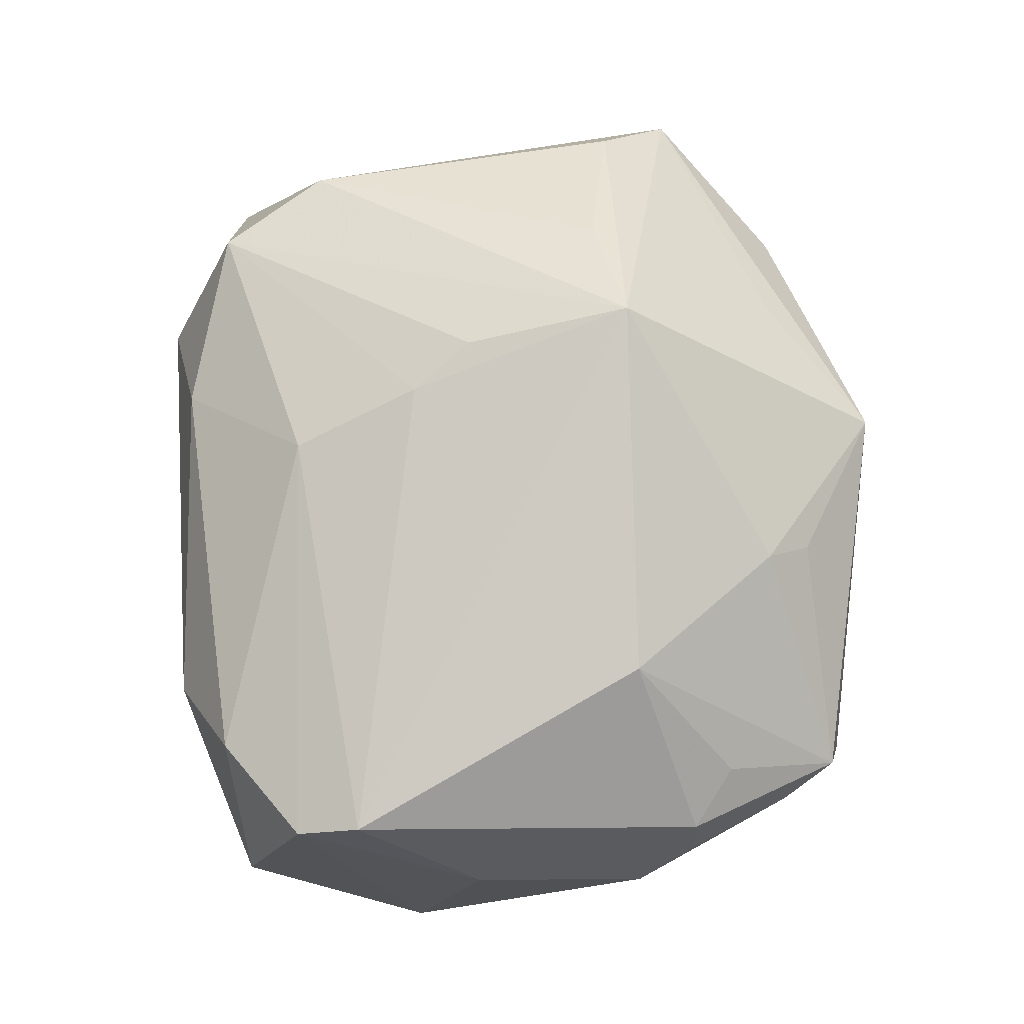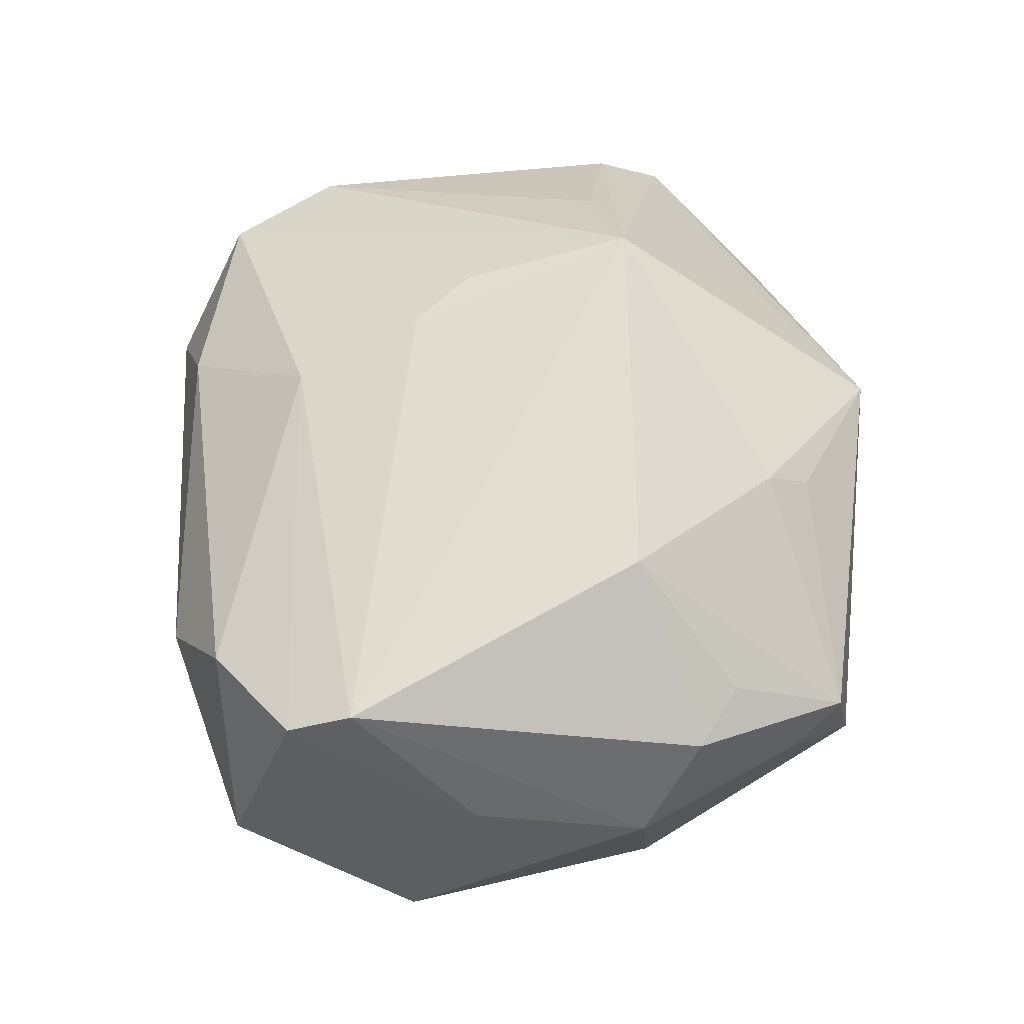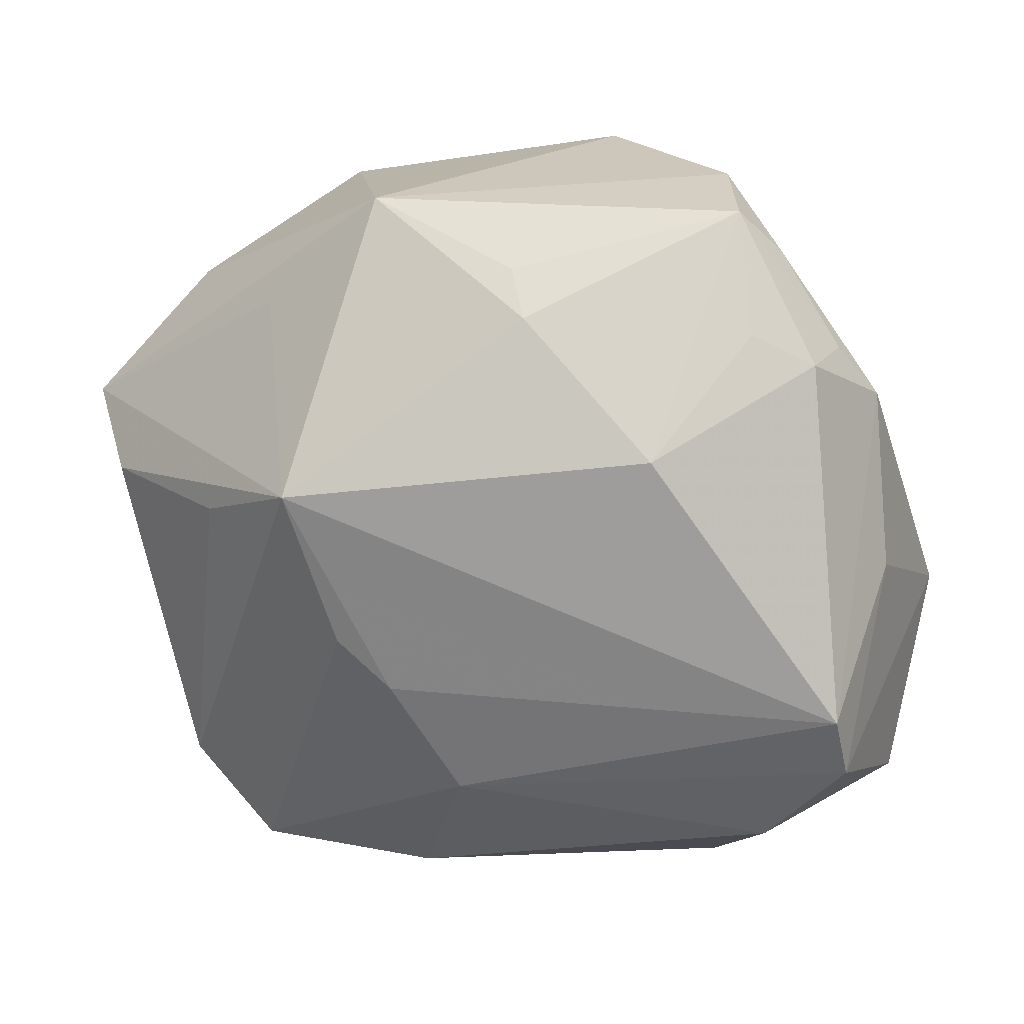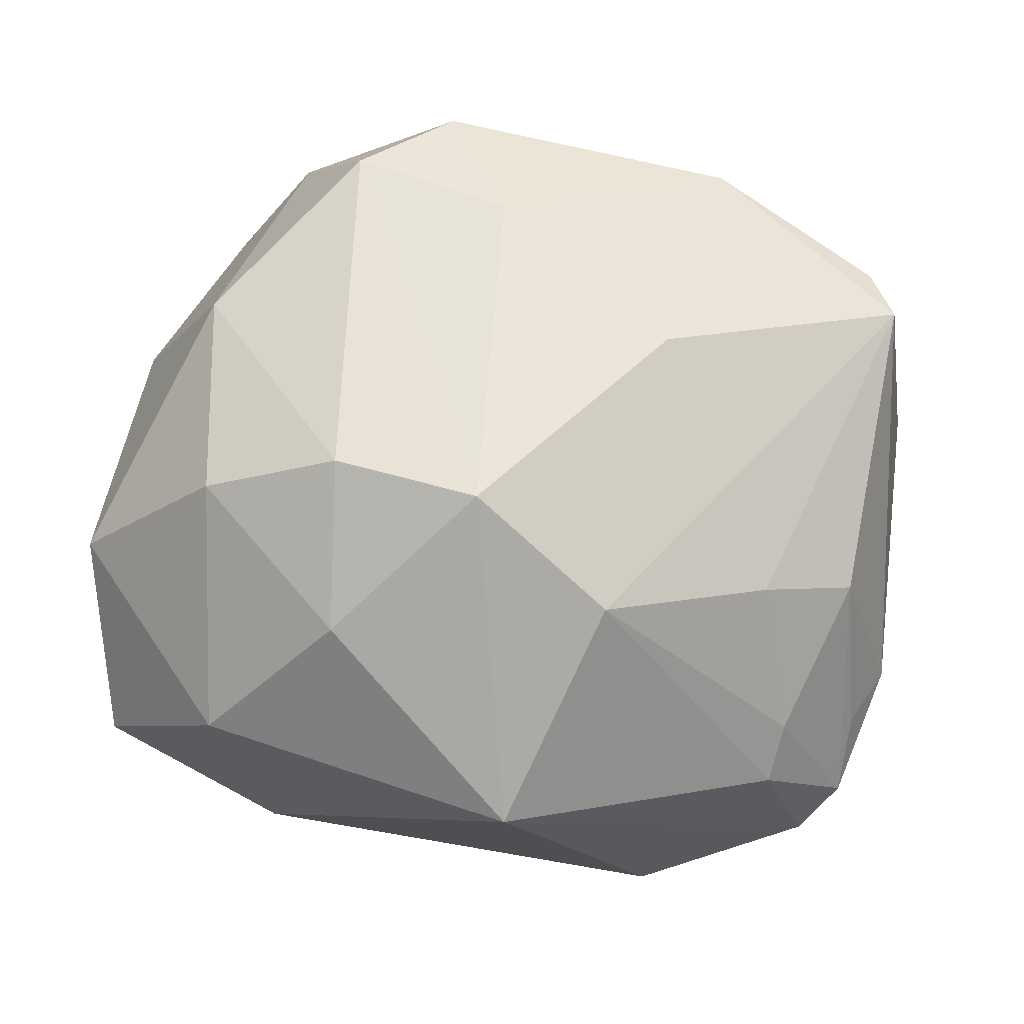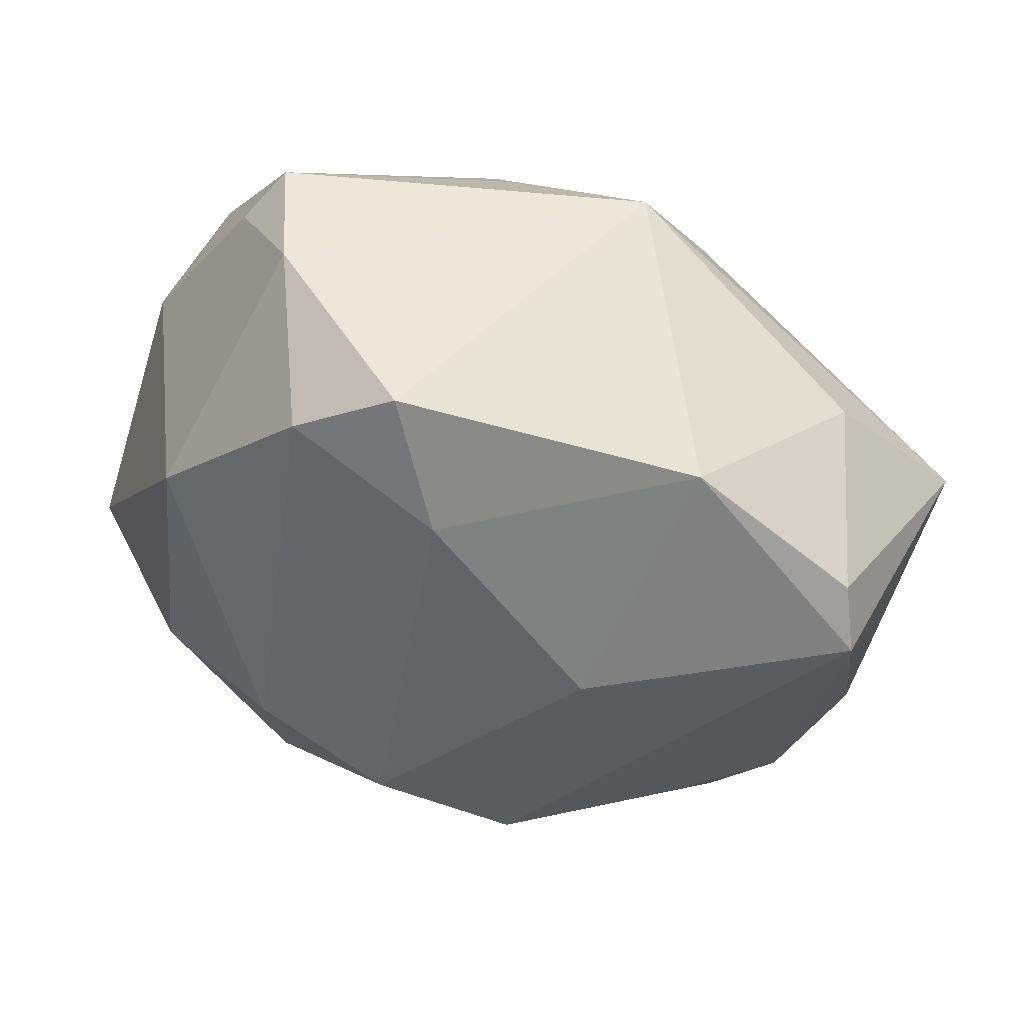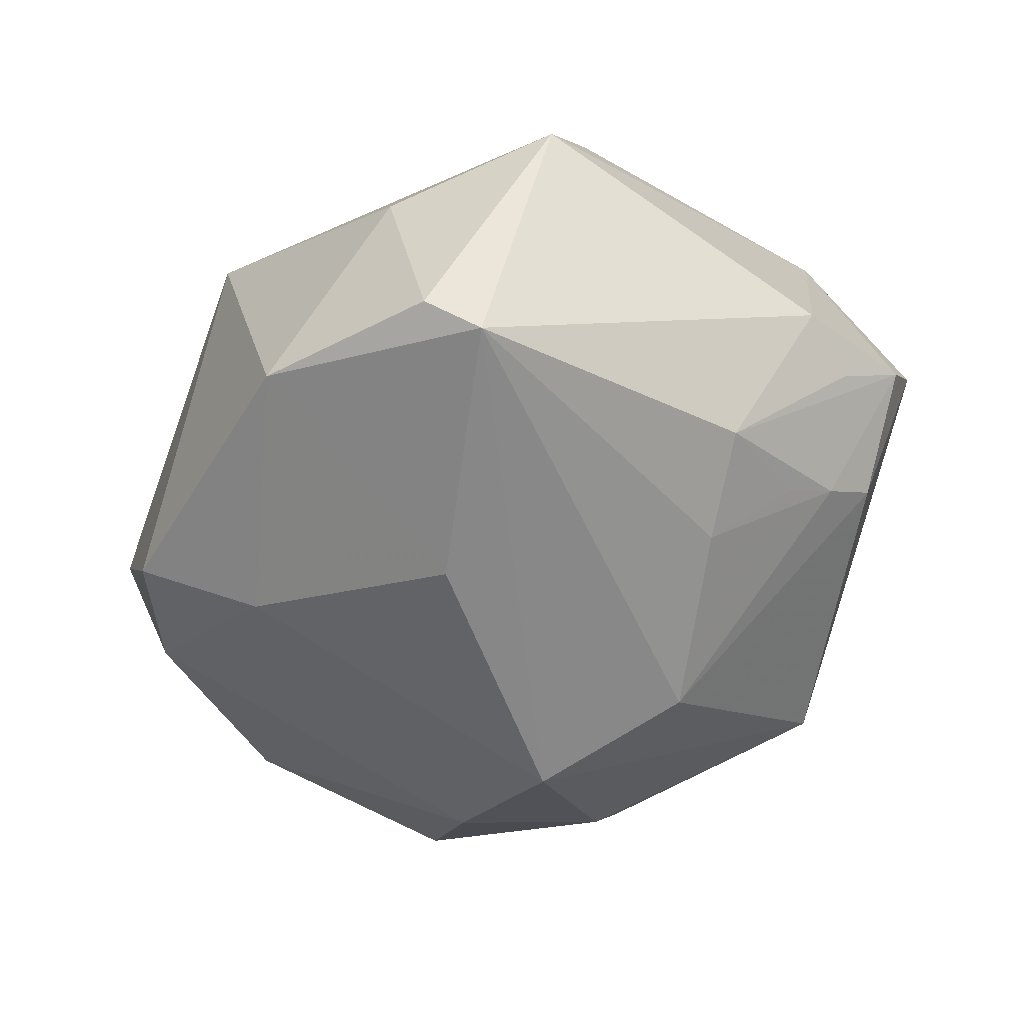
<metadata>
{"format":"obj","ext":"obj","renderer":"f3d","projection":"perspective","resolution":1024,"background":"white","views":[{"elev":72.9,"azim":96.0,"up":"+Z"},{"elev":54.5,"azim":96.3,"up":"+Z"},{"elev":17.8,"azim":18.8,"up":"+Y"},{"elev":-11.1,"azim":178.7,"up":"+Y"},{"elev":57.1,"azim":-162.9,"up":"+Y"},{"elev":-43.0,"azim":-110.6,"up":"+Z"}]}
</metadata>
<code>
v 0.02318 0.04012 -0.002168
v -0.02718 -0.0129 -0.02304
v 0.0005146 0.02919 -0.02315
v 0.0321 0.01911 -0.0192
v -0.02995 -0.02649 -0.01422
v -0.02855 -0.03198 -0.01138
v -0.03768 -0.03204 -0.001355
v 0.003513 -0.005519 -0.0357
v -0.03874 -0.02468 -0.005404
v 0.0305 0.02688 0.01566
v -0.02263 0.0268 0.01679
v 0.03178 -0.002562 -0.02579
v 0.04226 -0.01184 0.02211
v -0.02563 0.006082 0.02749
v -0.03071 -0.02095 -0.01658
v -0.01384 0.01065 0.03466
v -0.01598 -0.04162 0.00625
v 0.01636 0.03561 -0.01938
v 0.0004798 -0.0372 -0.02117
v 0.02743 0.03838 0.009595
v 0.03681 0.02373 0.01367
v -0.032 -0.02565 0.0196
v 0.006109 0.04116 -0.01706
v -0.04142 0.006309 0.01742
v -0.04776 0.01291 0.009221
v -0.04262 0.0187 -0.01818
v 0.03118 0.0338 0.00599
v -0.03708 -0.01164 -0.01711
v -0.009663 -0.01638 -0.03131
v -0.04289 -0.01911 -0.001941
v 0.03779 0.0241 0.006581
v 0.03196 -0.02661 -0.01567
v 0.03403 -0.02756 0.0174
v -0.03377 -0.03606 0.003031
v 0.006018 0.03292 0.01974
v -0.004179 -0.01107 0.0297
v -0.005085 -0.03698 0.01679
v 0.01843 -0.01805 -0.02802
v -0.04071 0.0242 -0.01439
v 0.0461 -0.005997 -0.0104
v 0.002114 -0.02315 0.0256
v -0.02428 0.03589 -0.0135
v -0.01669 0.01314 -0.02765
v 0.01797 -0.001258 -0.03265
v -0.009539 -0.005793 0.03111
v 0.008466 0.02867 0.02324
v -0.02329 -0.0351 0.01946
v -0.03566 0.02681 0.004988
v 0.04423 -0.02511 4.899e-05
v 0.0231 0.01563 0.02655
v 0.04146 0.01859 0.003222
v -0.01025 0.03876 0.01654
v 0.02659 -0.0343 0.008927
v 0.04405 0.000935 0.007363
v 0.04297 -0.01832 0.01953
f 13 55 54
f 13 50 16
f 13 41 55
f 42 52 23
f 42 43 26
f 23 52 1
f 1 52 20
f 51 13 54
f 30 25 26
f 22 25 30
f 55 41 33
f 33 49 55
f 53 49 33
f 4 51 40
f 40 51 54
f 54 55 40
f 55 49 40
f 46 52 16
f 16 50 46
f 46 50 20
f 50 13 21
f 13 51 21
f 36 13 16
f 41 13 36
f 41 36 47
f 16 22 47
f 3 42 23
f 43 42 3
f 16 52 11
f 11 25 16
f 52 25 11
f 16 25 24
f 24 25 22
f 52 42 48
f 48 25 52
f 23 1 18
f 18 1 4
f 18 3 23
f 27 1 20
f 4 1 27
f 27 51 4
f 28 30 26
f 28 9 30
f 26 43 8
f 8 29 26
f 43 3 8
f 3 18 8
f 32 40 49
f 32 49 53
f 20 52 35
f 35 46 20
f 52 46 35
f 20 50 10
f 10 21 20
f 50 21 10
f 37 33 41
f 41 47 37
f 53 33 37
f 17 53 37
f 37 47 17
f 45 36 16
f 16 47 45
f 45 47 36
f 14 22 16
f 16 24 14
f 14 24 22
f 39 42 26
f 39 48 42
f 26 25 39
f 25 48 39
f 31 21 51
f 51 27 31
f 20 21 31
f 31 27 20
f 19 32 53
f 38 32 19
f 19 8 38
f 29 8 19
f 19 53 17
f 7 28 5
f 9 28 7
f 22 30 7
f 30 9 7
f 2 29 5
f 26 29 2
f 2 28 26
f 44 18 4
f 44 8 18
f 38 8 44
f 12 32 38
f 40 32 12
f 38 44 12
f 4 40 12
f 12 44 4
f 6 7 5
f 5 29 6
f 29 19 6
f 34 47 22
f 22 7 34
f 17 47 34
f 7 6 34
f 34 19 17
f 34 6 19
f 5 28 15
f 15 2 5
f 28 2 15

</code>
